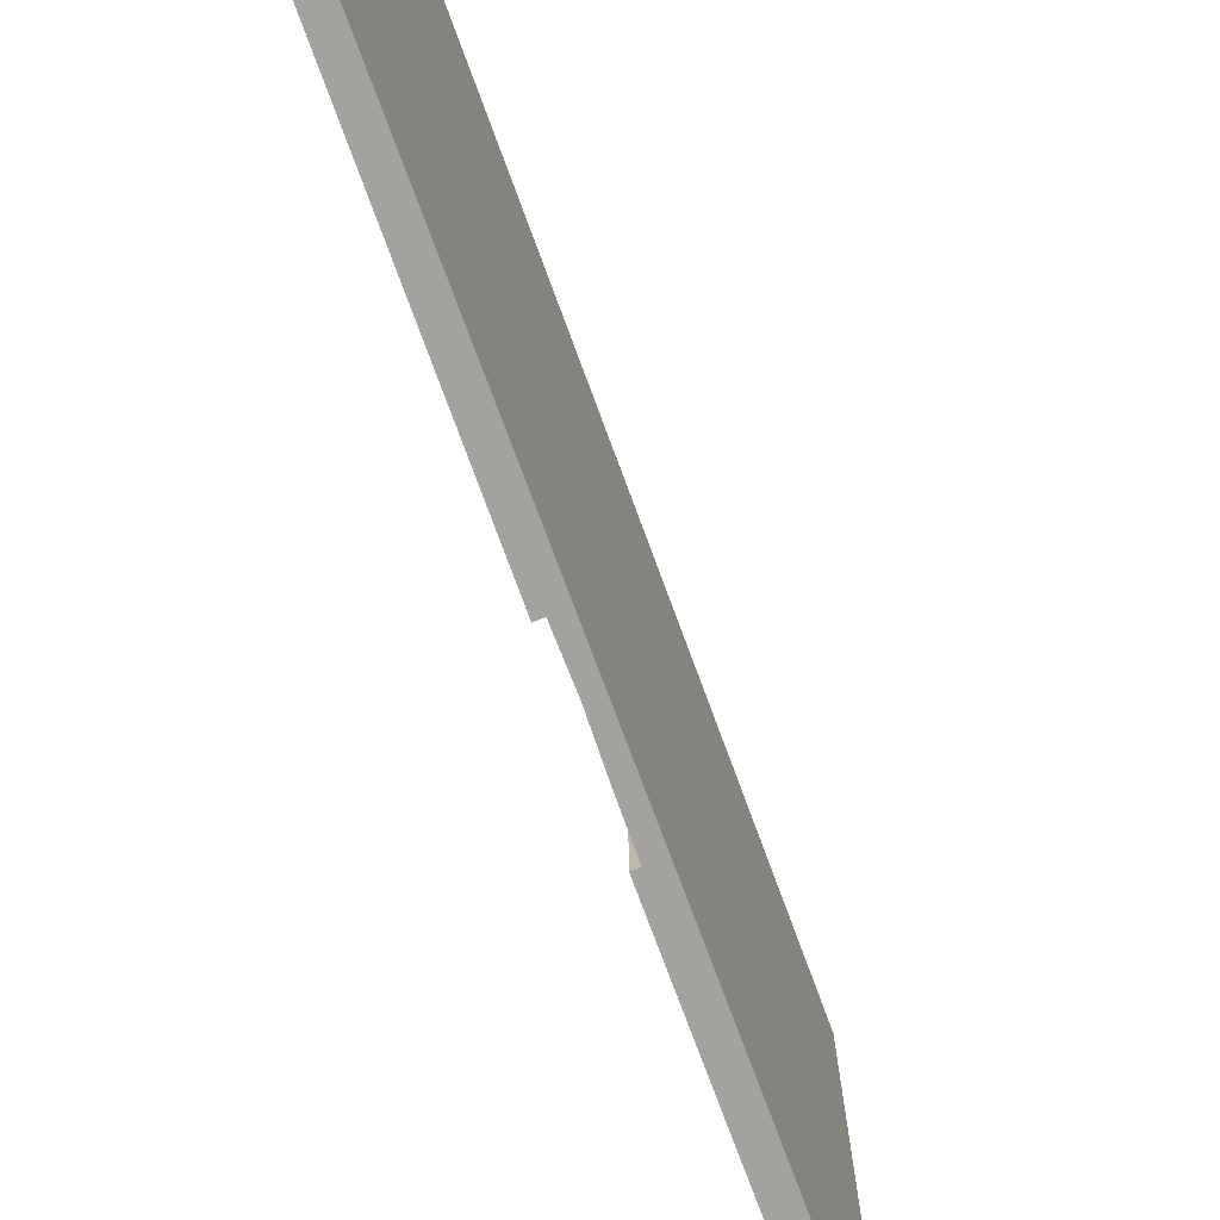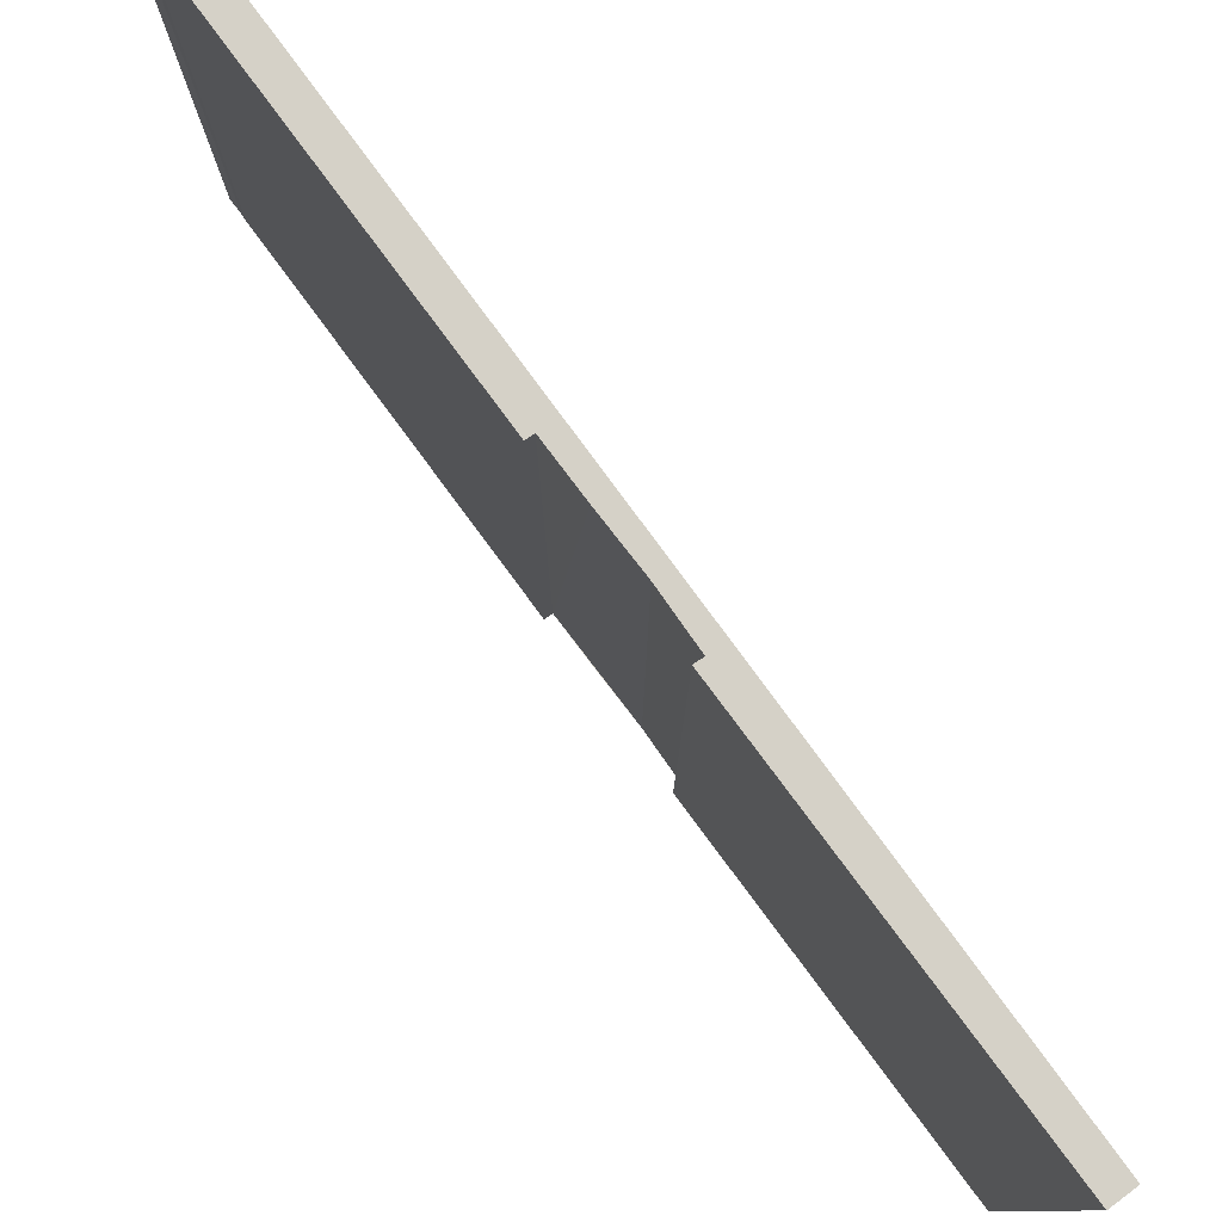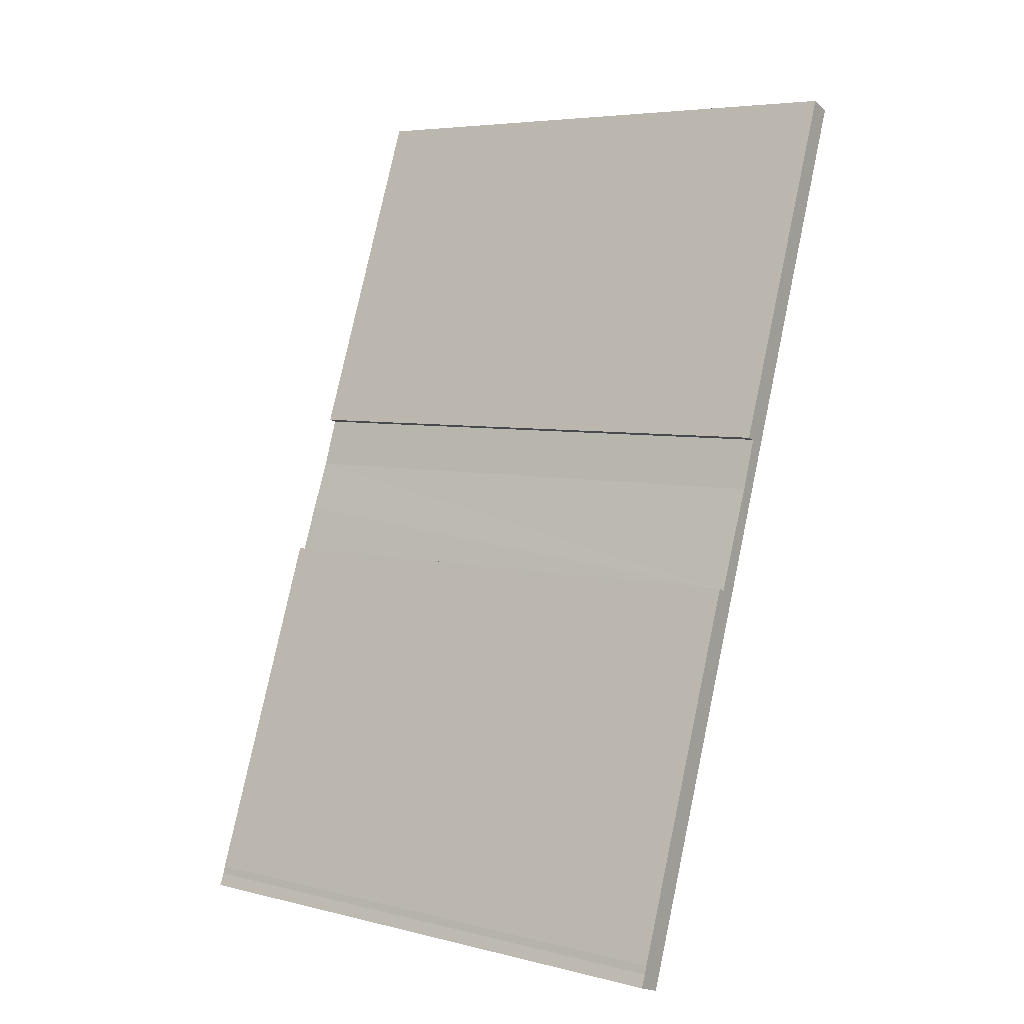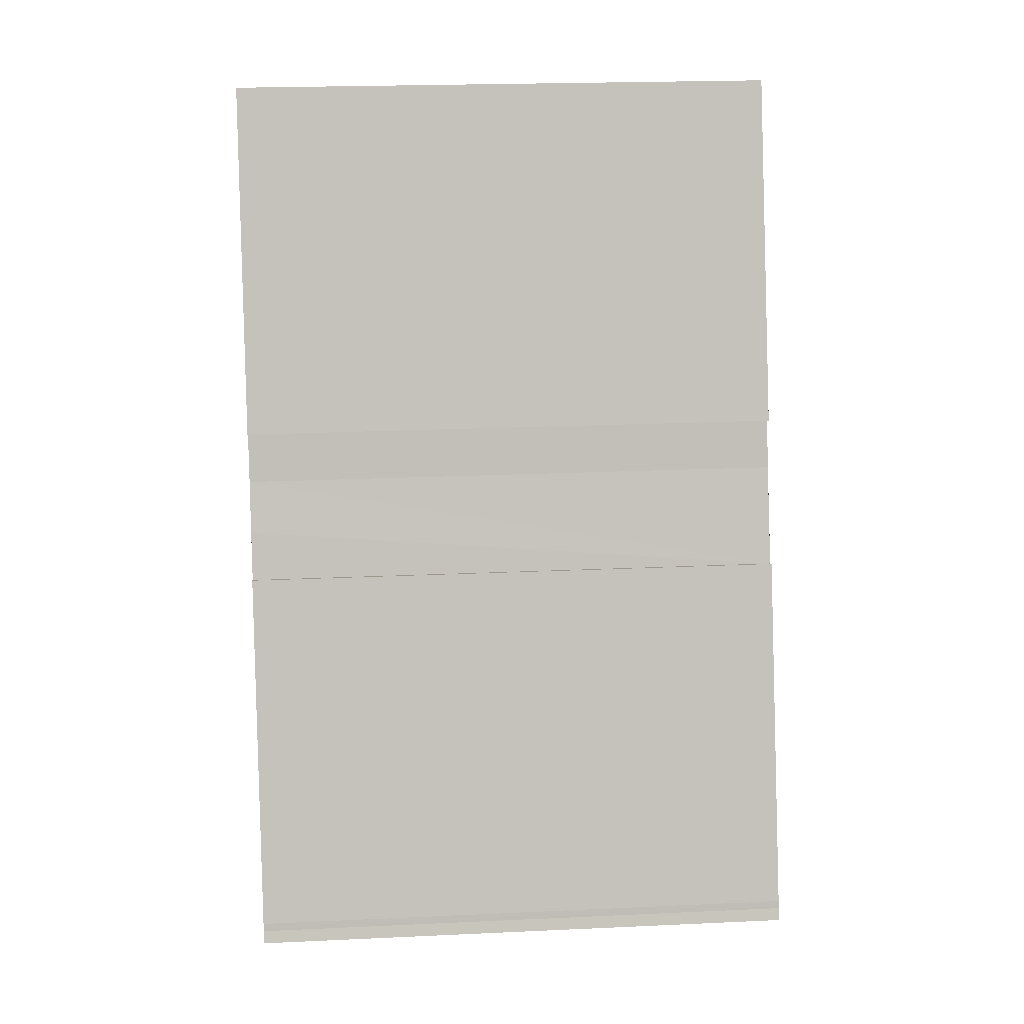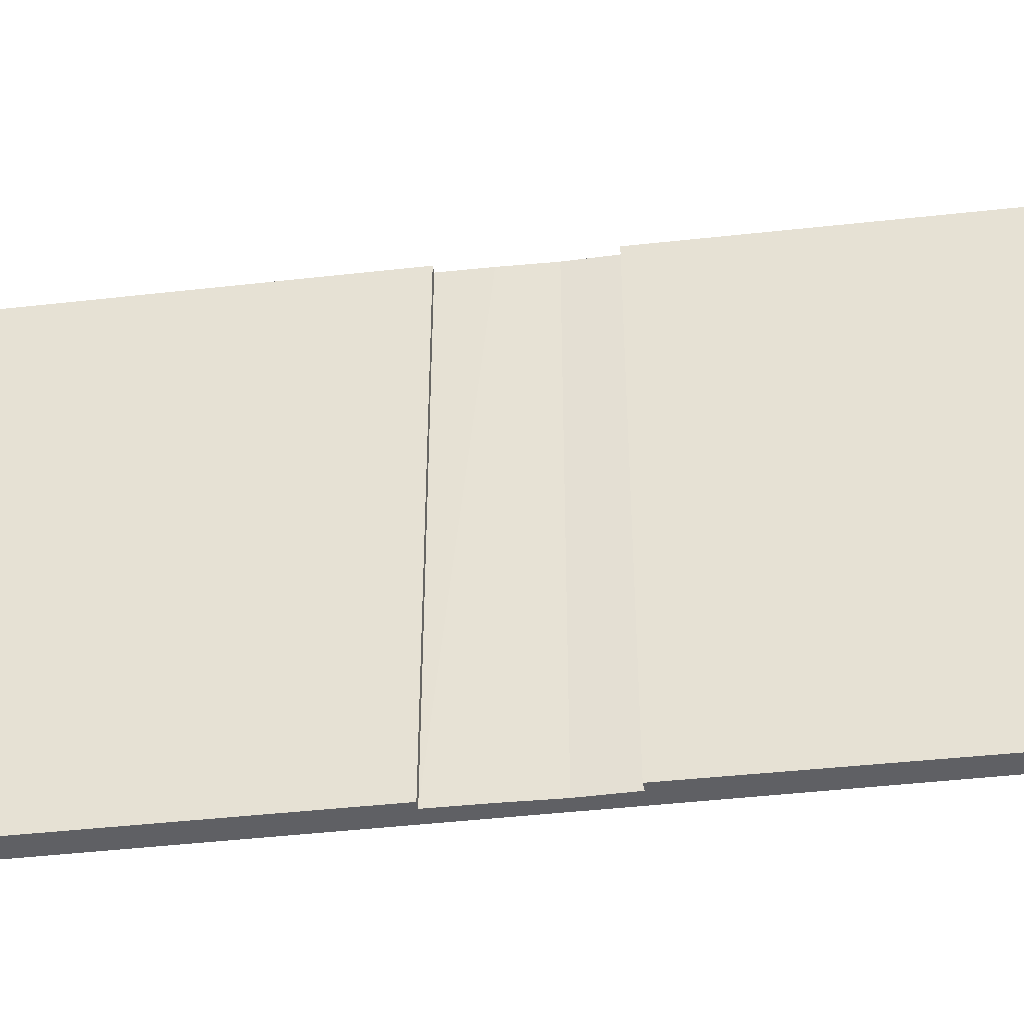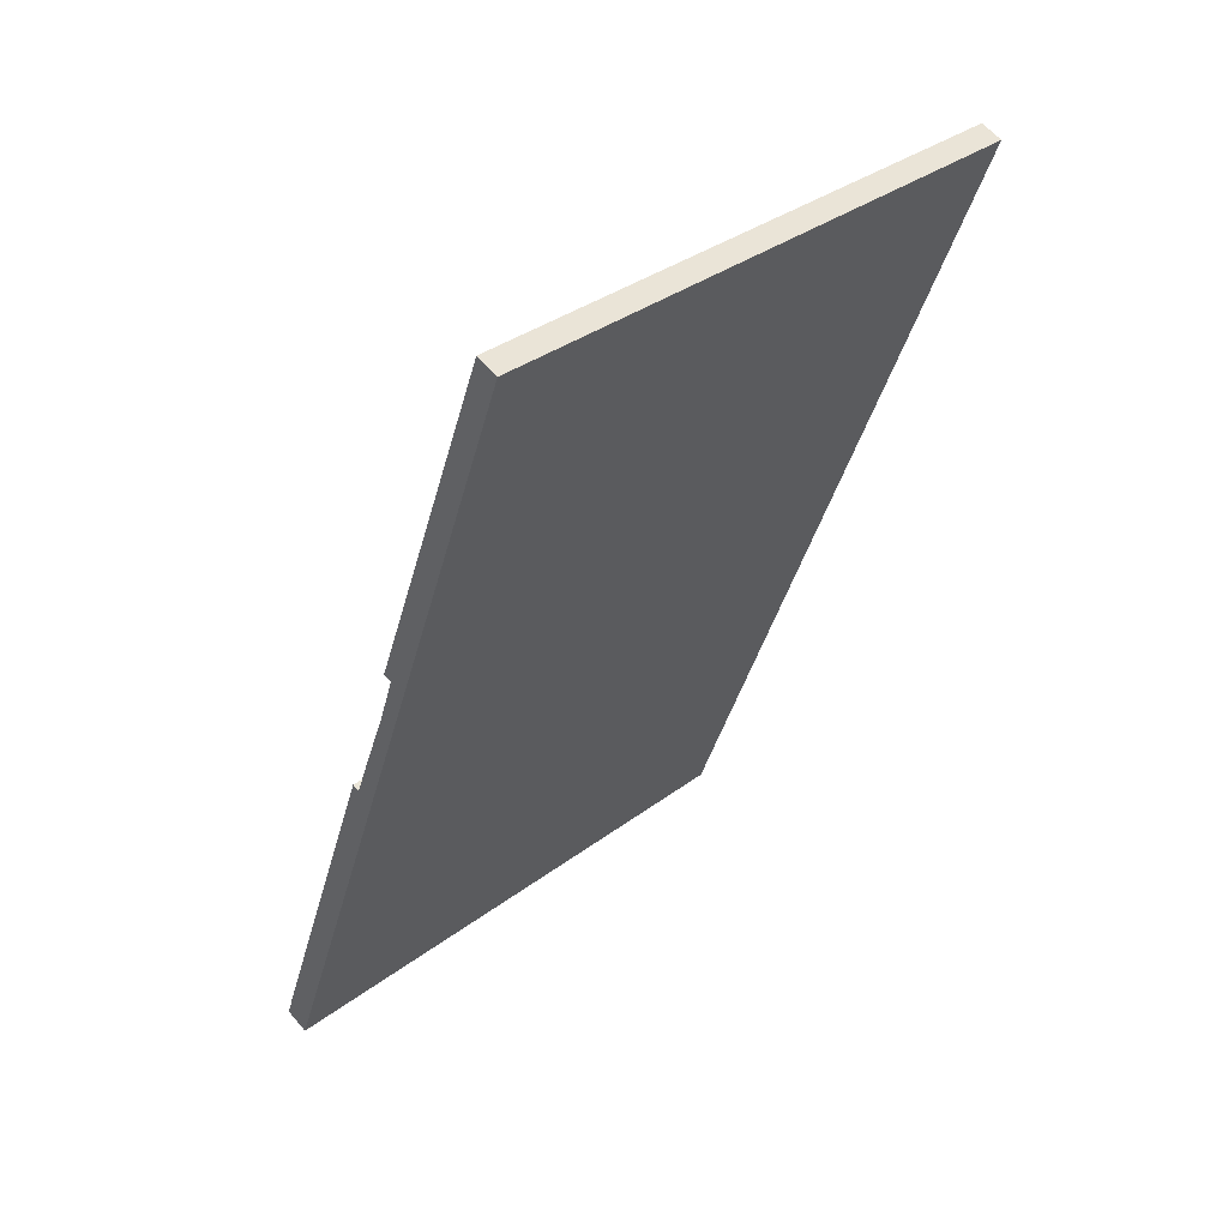
<metadata>
{"format":"obj","ext":"obj","renderer":"f3d","projection":"perspective","resolution":1024,"background":"white","views":[{"elev":-72.4,"azim":40.3,"up":"+Y"},{"elev":79.7,"azim":-16.1,"up":"+Y"},{"elev":5.8,"azim":-53.3,"up":"+Z"},{"elev":22.9,"azim":-94.4,"up":"+Z"},{"elev":-44.2,"azim":-62.1,"up":"+Y"},{"elev":35.3,"azim":45.3,"up":"+Z"}]}
</metadata>
<code>
v  2.832 11.65 7.619
v  2.983 11.65 7.564
v  0.153 11.65 0.41
v  7.069 11.65 17.6
v  0.662 11.65 0.221
v  4.124 11.65 10.6
v  3.778 11.65 9.596
v  3.36 11.65 8.552
v  0.103 11.65 0.251
v  0.607 11.65 0.071
v  0 11.65 7.136e-16
v  0.509 11.65 -0.195
v  6.626 11.65 17.77
v  3.951 11.65 10.65
v  0.509 1.194e-17 -0.195
v  0 0 0
v  4.124 -6.492e-16 10.6
v  3.951 -6.524e-16 10.65
v  0.103 -1.537e-17 0.251
v  0.153 -2.511e-17 0.41
v  2.832 -4.665e-16 7.619
v  2.983 -4.632e-16 7.564
v  3.778 -5.876e-16 9.596
v  3.36 -5.237e-16 8.552
v  6.626 -1.088e-15 17.77
v  7.069 -1.078e-15 17.6
v  0.662 -1.353e-17 0.221
v  0.607 -4.348e-18 0.071
g defaultobject
f 1 2 3
f 4 5 6
f 7 6 5
f 8 7 5
f 2 8 5
f 3 2 5
f 9 3 5
f 10 9 5
f 11 9 10
f 12 11 10
f 13 4 14
f 6 14 4
f 15 11 12
f 11 15 16
f 17 14 6
f 14 17 18
f 16 9 11
f 9 16 19
f 19 3 9
f 3 19 20
f 20 1 3
f 1 20 21
f 22 8 2
f 8 22 7
f 7 22 23
f 23 22 24
f 23 6 7
f 6 23 17
f 18 13 14
f 13 18 25
f 21 2 1
f 2 21 22
f 25 4 13
f 4 25 26
f 26 5 4
f 5 26 27
f 5 27 10
f 10 27 12
f 12 27 28
f 12 28 15
f 18 17 25
f 25 27 26
f 27 25 17
f 27 17 23
f 27 23 24
f 27 24 22
f 27 22 21
f 27 21 20
f 27 20 28
f 28 20 19
f 28 19 15
f 15 19 16

</code>
